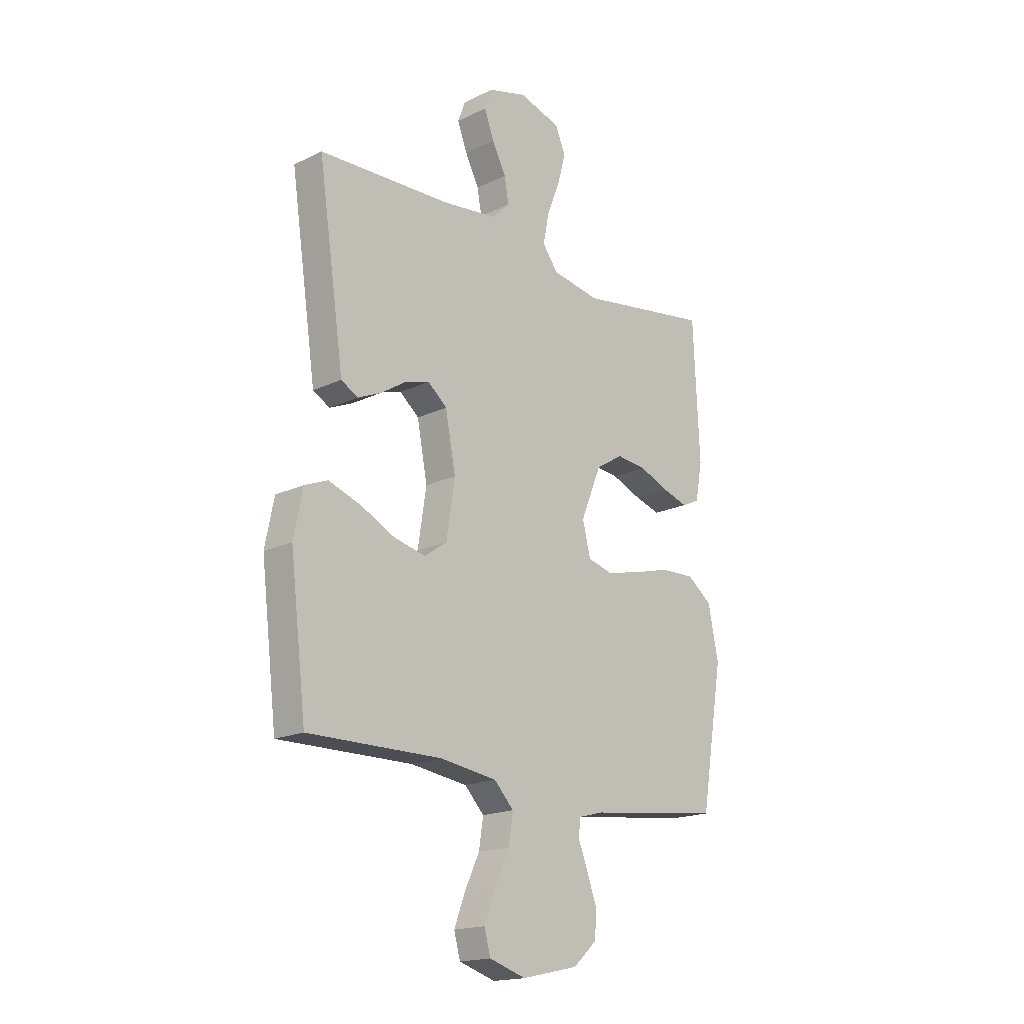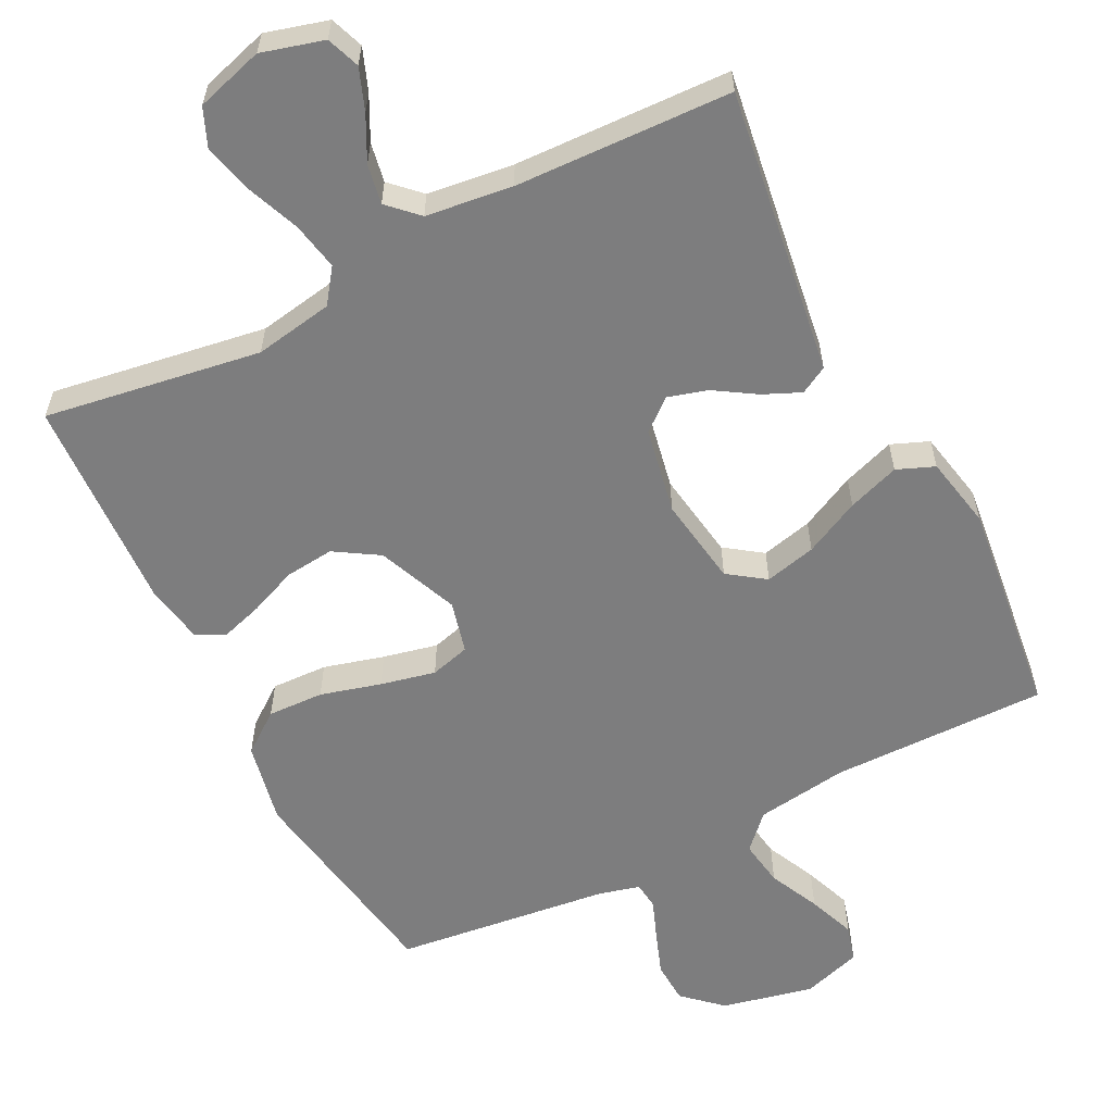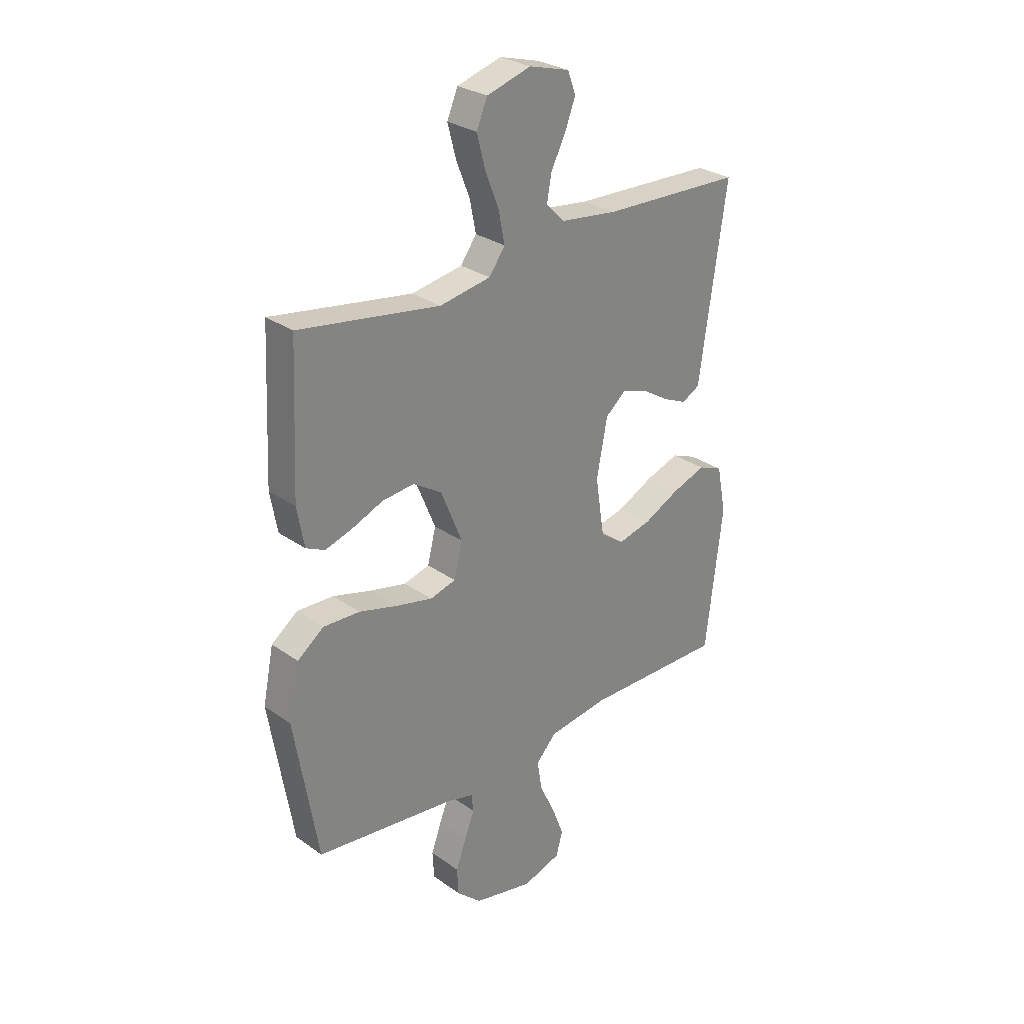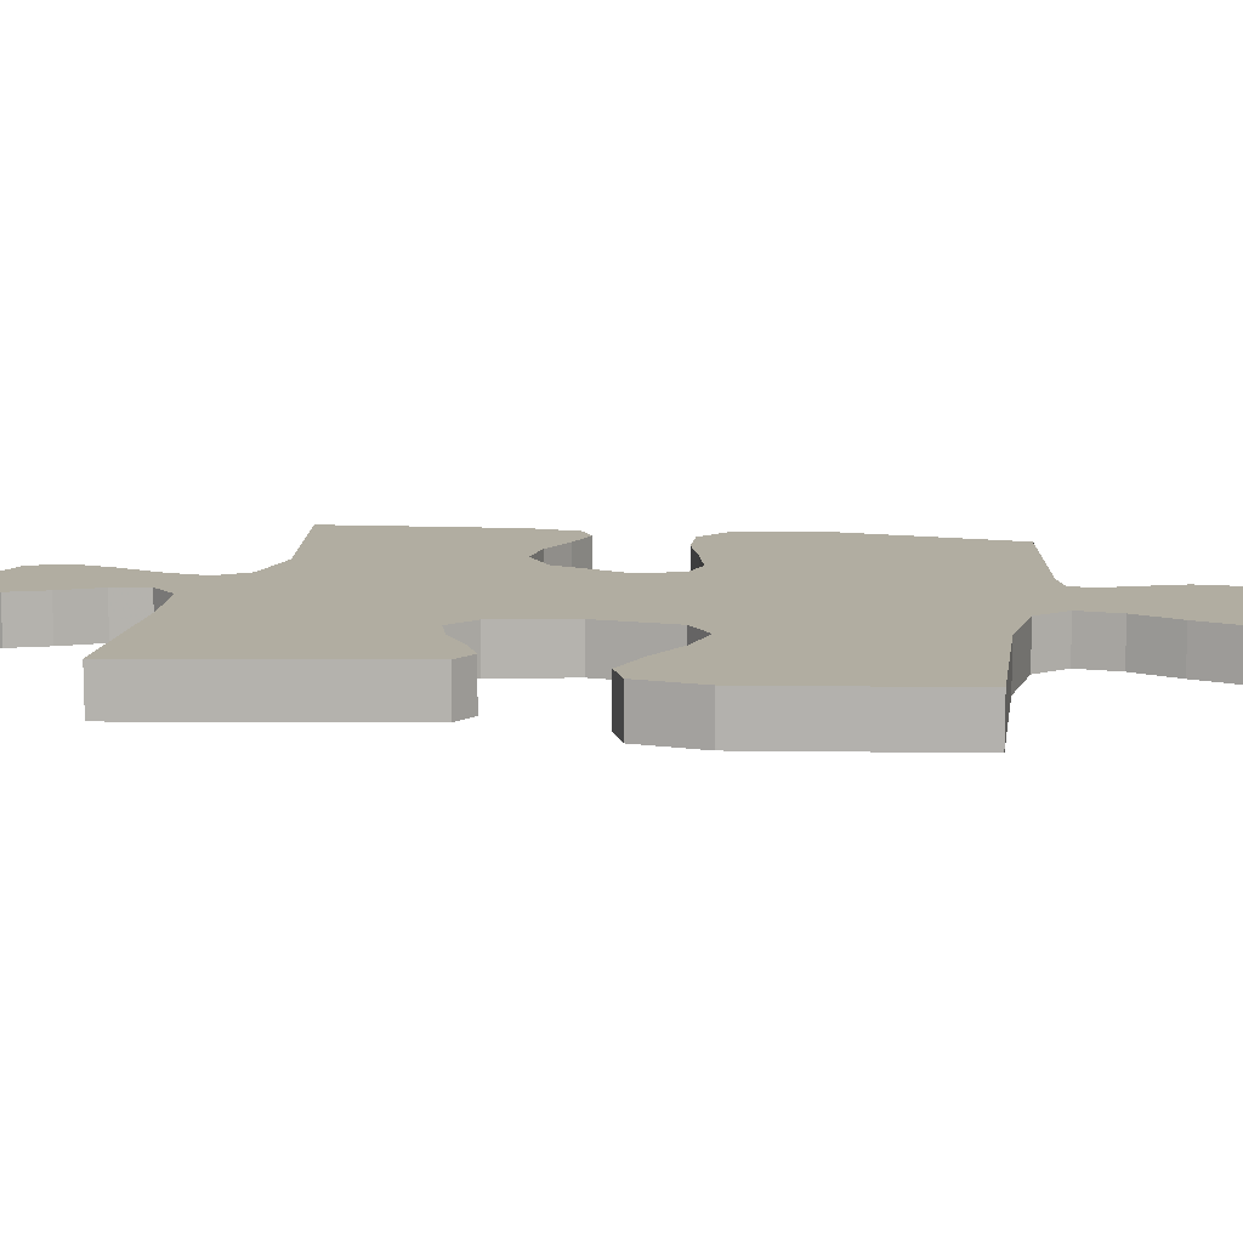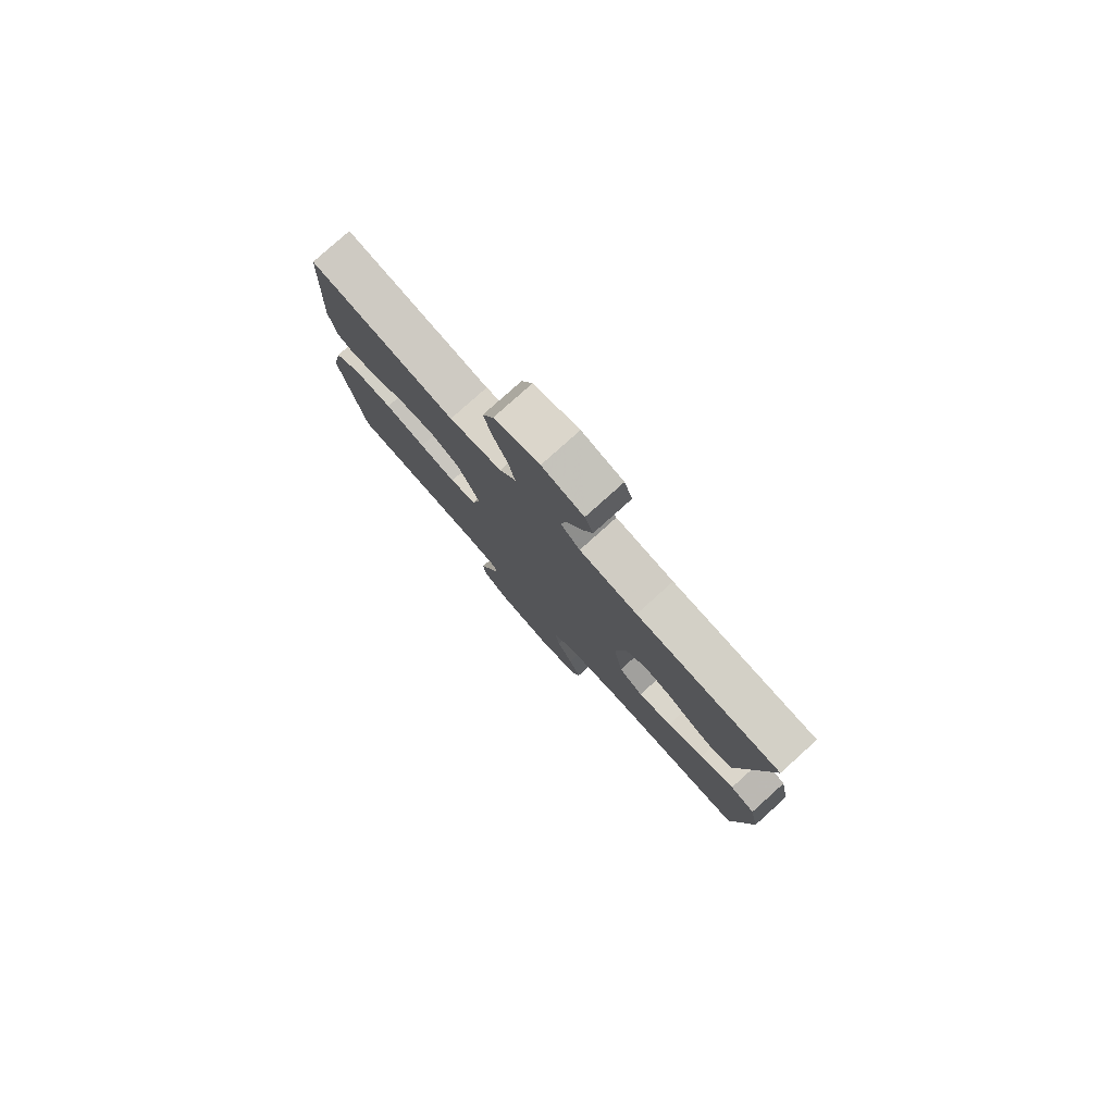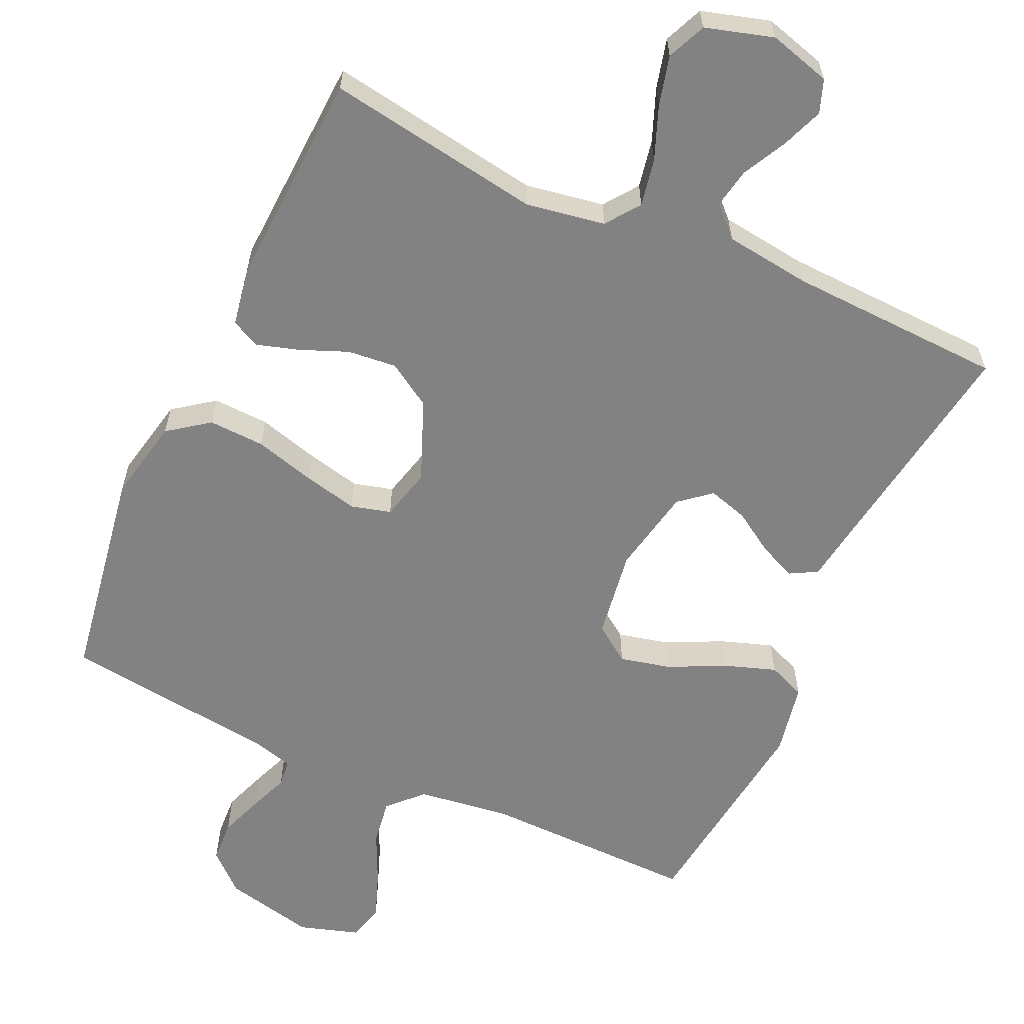
<metadata>
{"format":"obj","ext":"obj","renderer":"f3d","projection":"perspective","resolution":1024,"background":"white","views":[{"elev":-17.9,"azim":133.3,"up":"+Z"},{"elev":-59.1,"azim":26.9,"up":"+Y"},{"elev":28.6,"azim":-43.4,"up":"+Z"},{"elev":10.3,"azim":99.0,"up":"+Y"},{"elev":79.7,"azim":48.1,"up":"+Z"},{"elev":-60.8,"azim":-24.8,"up":"+Y"}]}
</metadata>
<code>
v 0.5 0.07 0.5
v 0.456 0.07 0.2
v 0.442 0.07 0.102
v 0.404 0.07 0.081
v 0.352 0.07 0.104
v 0.295 0.07 0.14
v 0.24 0.07 0.156
v 0.197 0.07 0.12
v 0.174 0.07 0
v 0.193 0.07 -0.123
v 0.244 0.07 -0.159
v 0.315 0.07 -0.142
v 0.392 0.07 -0.104
v 0.464 0.07 -0.079
v 0.516 0.07 -0.1
v 0.536 0.07 -0.2
v 0.5 0.07 -0.5
v 0.2 0.07 -0.497
v 0.072 0.07 -0.515
v 0.028 0.07 -0.561
v 0.038 0.07 -0.625
v 0.071 0.07 -0.695
v 0.096 0.07 -0.761
v 0.082 0.07 -0.812
v 0 0.07 -0.838
v -0.127 0.07 -0.81
v -0.18 0.07 -0.762
v -0.183 0.07 -0.704
v -0.161 0.07 -0.643
v -0.14 0.07 -0.589
v -0.144 0.07 -0.551
v -0.2 0.07 -0.536
v -0.5 0.07 -0.5
v -0.55 0.07 -0.2
v -0.527 0.07 -0.086
v -0.471 0.07 -0.044
v -0.393 0.07 -0.047
v -0.309 0.07 -0.07
v -0.233 0.07 -0.087
v -0.178 0.07 -0.072
v -0.16 0.07 0
v -0.206 0.07 0.112
v -0.267 0.07 0.15
v -0.335 0.07 0.143
v -0.401 0.07 0.116
v -0.459 0.07 0.098
v -0.499 0.07 0.117
v -0.514 0.07 0.2
v -0.5 0.07 0.5
v -0.2 0.07 0.453
v -0.091 0.07 0.472
v -0.057 0.07 0.519
v -0.07 0.07 0.585
v -0.099 0.07 0.658
v -0.117 0.07 0.727
v -0.094 0.07 0.781
v 0 0.07 0.809
v 0.086 0.07 0.785
v 0.103 0.07 0.739
v 0.081 0.07 0.681
v 0.05 0.07 0.62
v 0.04 0.07 0.565
v 0.08 0.07 0.526
v 0.2 0.07 0.511
v 0.5 0 0.5
v 0.456 0 0.2
v 0.442 0 0.102
v 0.404 0 0.081
v 0.352 0 0.104
v 0.295 0 0.14
v 0.24 0 0.156
v 0.197 0 0.12
v 0.174 0 0
v 0.193 0 -0.123
v 0.244 0 -0.159
v 0.315 0 -0.142
v 0.392 0 -0.104
v 0.464 0 -0.079
v 0.516 0 -0.1
v 0.536 0 -0.2
v 0.5 0 -0.5
v 0.2 0 -0.497
v 0.072 0 -0.515
v 0.028 0 -0.561
v 0.038 0 -0.625
v 0.071 0 -0.695
v 0.096 0 -0.761
v 0.082 0 -0.812
v 0 0 -0.838
v -0.127 0 -0.81
v -0.18 0 -0.762
v -0.183 0 -0.704
v -0.161 0 -0.643
v -0.14 0 -0.589
v -0.144 0 -0.551
v -0.2 0 -0.536
v -0.5 0 -0.5
v -0.55 0 -0.2
v -0.527 0 -0.086
v -0.471 0 -0.044
v -0.393 0 -0.047
v -0.309 0 -0.07
v -0.233 0 -0.087
v -0.178 0 -0.072
v -0.16 0 0
v -0.206 0 0.112
v -0.267 0 0.15
v -0.335 0 0.143
v -0.401 0 0.116
v -0.459 0 0.098
v -0.499 0 0.117
v -0.514 0 0.2
v -0.5 0 0.5
v -0.2 0 0.453
v -0.091 0 0.472
v -0.057 0 0.519
v -0.07 0 0.585
v -0.099 0 0.658
v -0.117 0 0.727
v -0.094 0 0.781
v 0 0 0.809
v 0.086 0 0.785
v 0.103 0 0.739
v 0.081 0 0.681
v 0.05 0 0.62
v 0.04 0 0.565
v 0.08 0 0.526
v 0.2 0 0.511
f 58 59 60 61
f 56 57 58 61
f 56 61 62
f 53 54 55 56
f 52 53 56 62
f 51 52 62 63
f 47 48 49 50
f 47 50 51
f 44 45 46 47
f 44 47 51 63
f 35 36 37 38
f 35 38 39
f 32 33 34 35
f 31 32 35 39
f 27 28 29 30
f 25 26 27 30
f 25 30 31
f 21 22 23 24
f 21 24 25 31
f 15 16 17 18
f 15 18 19
f 12 13 14 15
f 11 12 15 19
f 10 11 19 20
f 3 4 5 6
f 2 3 6 7
f 64 1 2 7
f 43 44 63 64
f 42 43 64 7
f 41 42 7 8
f 40 41 8 9
f 20 21 31 39
f 20 39 40
f 9 10 20 40
f 125 124 123 122
f 125 122 121 120
f 126 125 120
f 120 119 118 117
f 126 120 117 116
f 127 126 116 115
f 114 113 112 111
f 115 114 111
f 111 110 109 108
f 127 115 111 108
f 102 101 100 99
f 103 102 99
f 99 98 97 96
f 103 99 96 95
f 94 93 92 91
f 94 91 90 89
f 95 94 89
f 88 87 86 85
f 95 89 88 85
f 82 81 80 79
f 83 82 79
f 79 78 77 76
f 83 79 76 75
f 84 83 75 74
f 70 69 68 67
f 71 70 67 66
f 71 66 65 128
f 128 127 108 107
f 71 128 107 106
f 72 71 106 105
f 73 72 105 104
f 103 95 85 84
f 104 103 84
f 104 84 74 73
f 1 65 66 2
f 2 66 67 3
f 3 67 68 4
f 4 68 69 5
f 5 69 70 6
f 6 70 71 7
f 7 71 72 8
f 8 72 73 9
f 9 73 74 10
f 10 74 75 11
f 11 75 76 12
f 12 76 77 13
f 13 77 78 14
f 14 78 79 15
f 15 79 80 16
f 16 80 81 17
f 17 81 82 18
f 18 82 83 19
f 19 83 84 20
f 20 84 85 21
f 21 85 86 22
f 22 86 87 23
f 23 87 88 24
f 24 88 89 25
f 25 89 90 26
f 26 90 91 27
f 27 91 92 28
f 28 92 93 29
f 29 93 94 30
f 30 94 95 31
f 31 95 96 32
f 32 96 97 33
f 33 97 98 34
f 34 98 99 35
f 35 99 100 36
f 36 100 101 37
f 37 101 102 38
f 38 102 103 39
f 39 103 104 40
f 40 104 105 41
f 41 105 106 42
f 42 106 107 43
f 43 107 108 44
f 44 108 109 45
f 45 109 110 46
f 46 110 111 47
f 47 111 112 48
f 48 112 113 49
f 49 113 114 50
f 50 114 115 51
f 51 115 116 52
f 52 116 117 53
f 53 117 118 54
f 54 118 119 55
f 55 119 120 56
f 56 120 121 57
f 57 121 122 58
f 58 122 123 59
f 59 123 124 60
f 60 124 125 61
f 61 125 126 62
f 62 126 127 63
f 63 127 128 64
f 64 128 65 1

</code>
